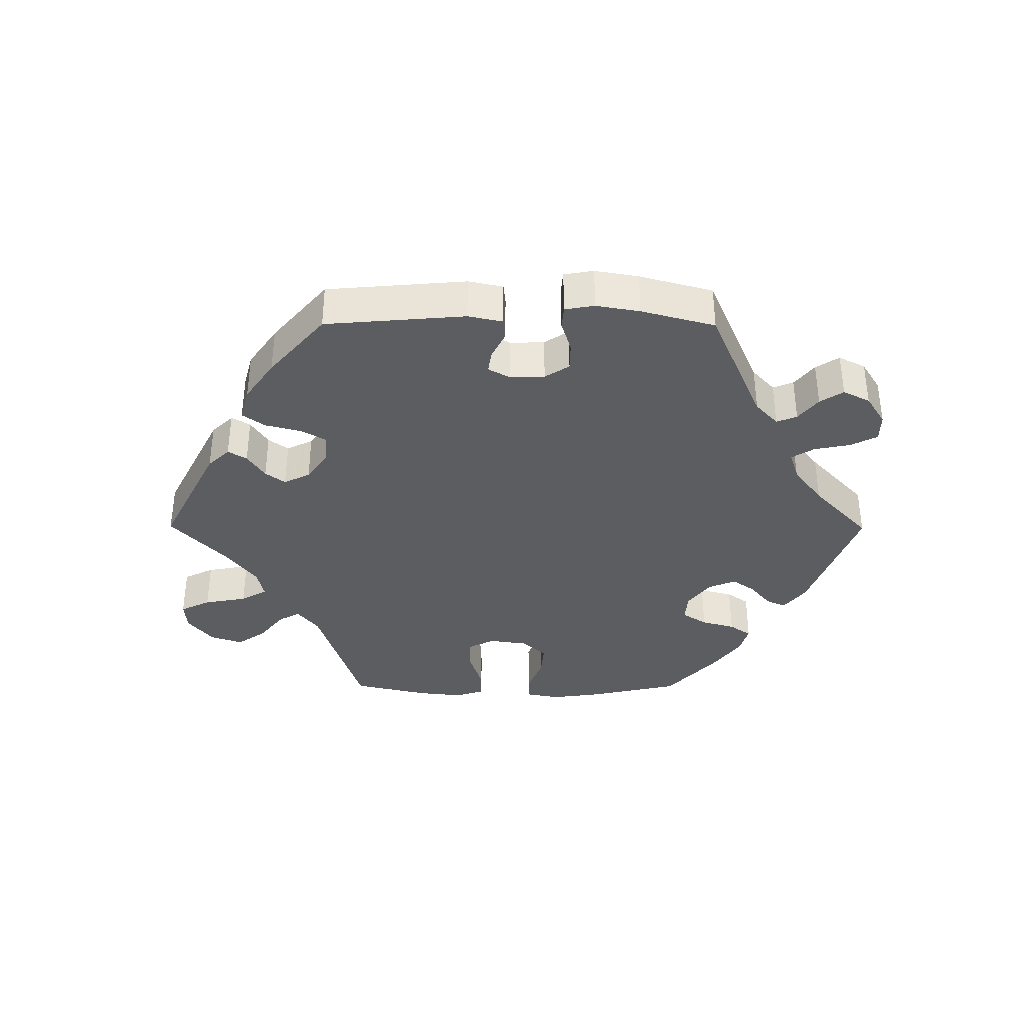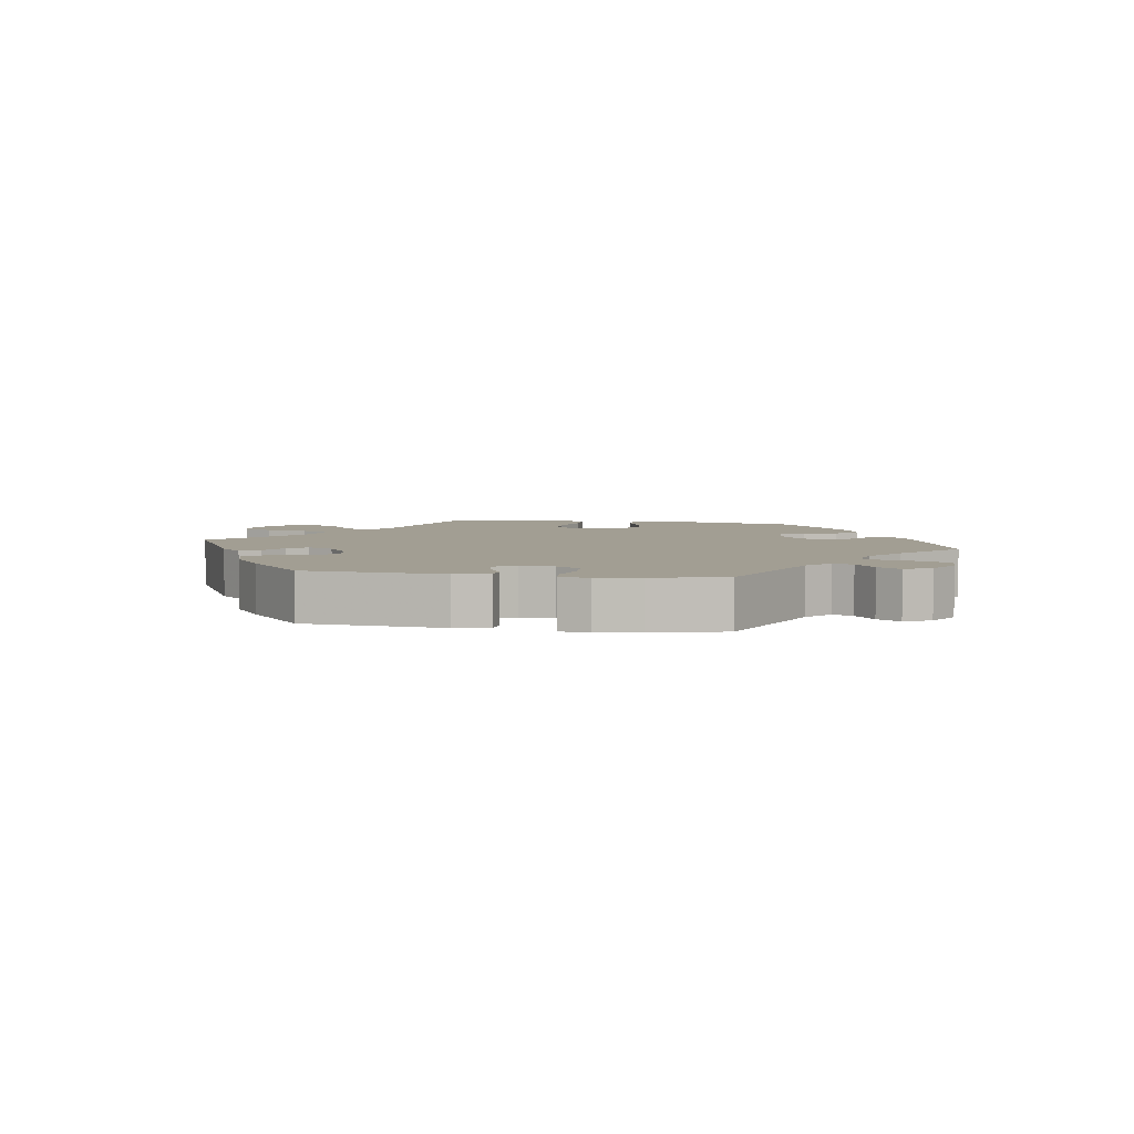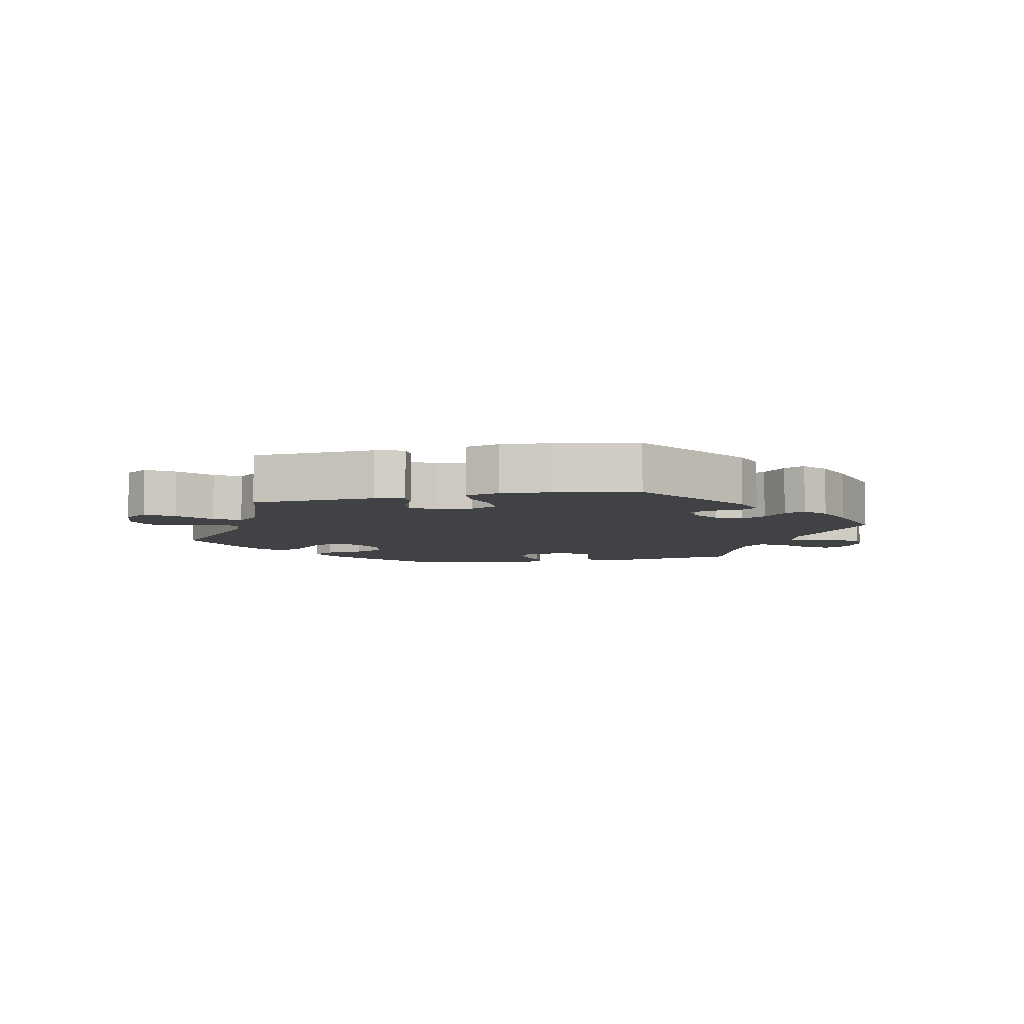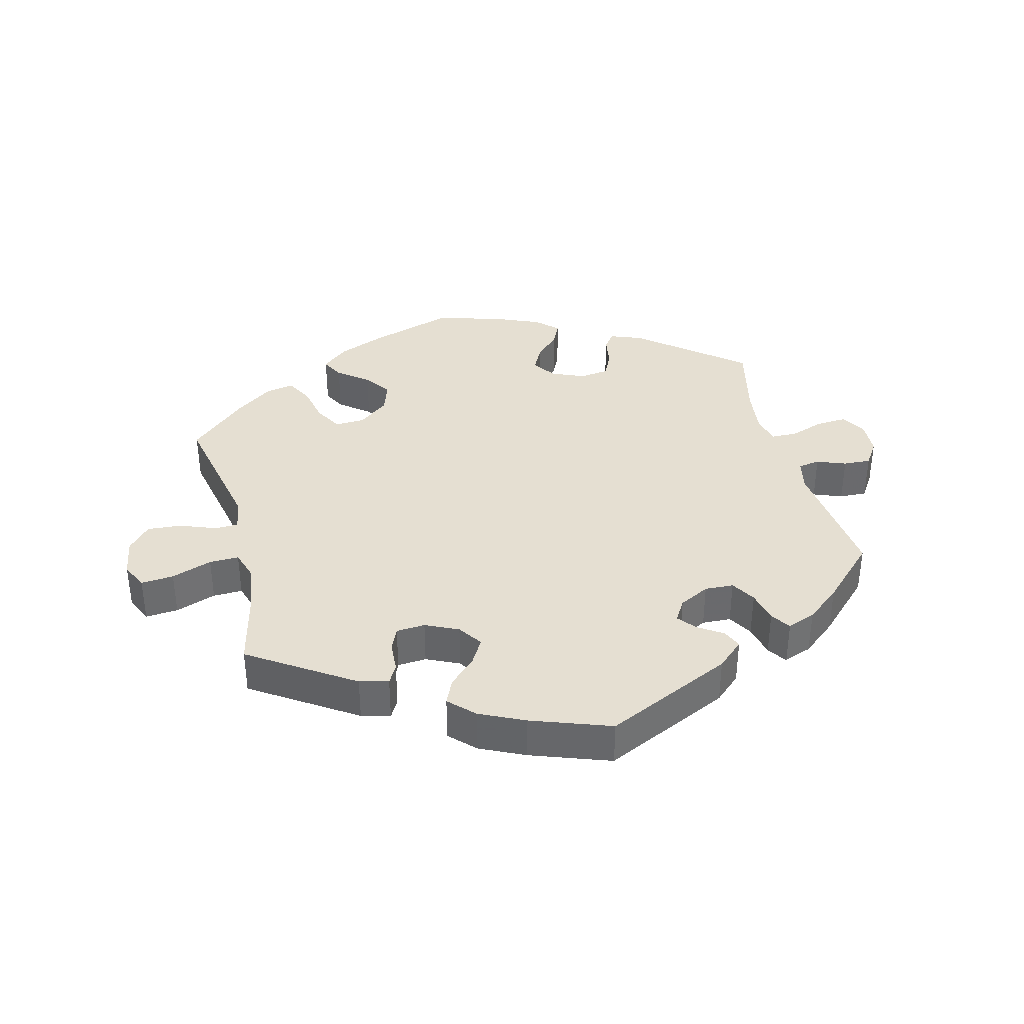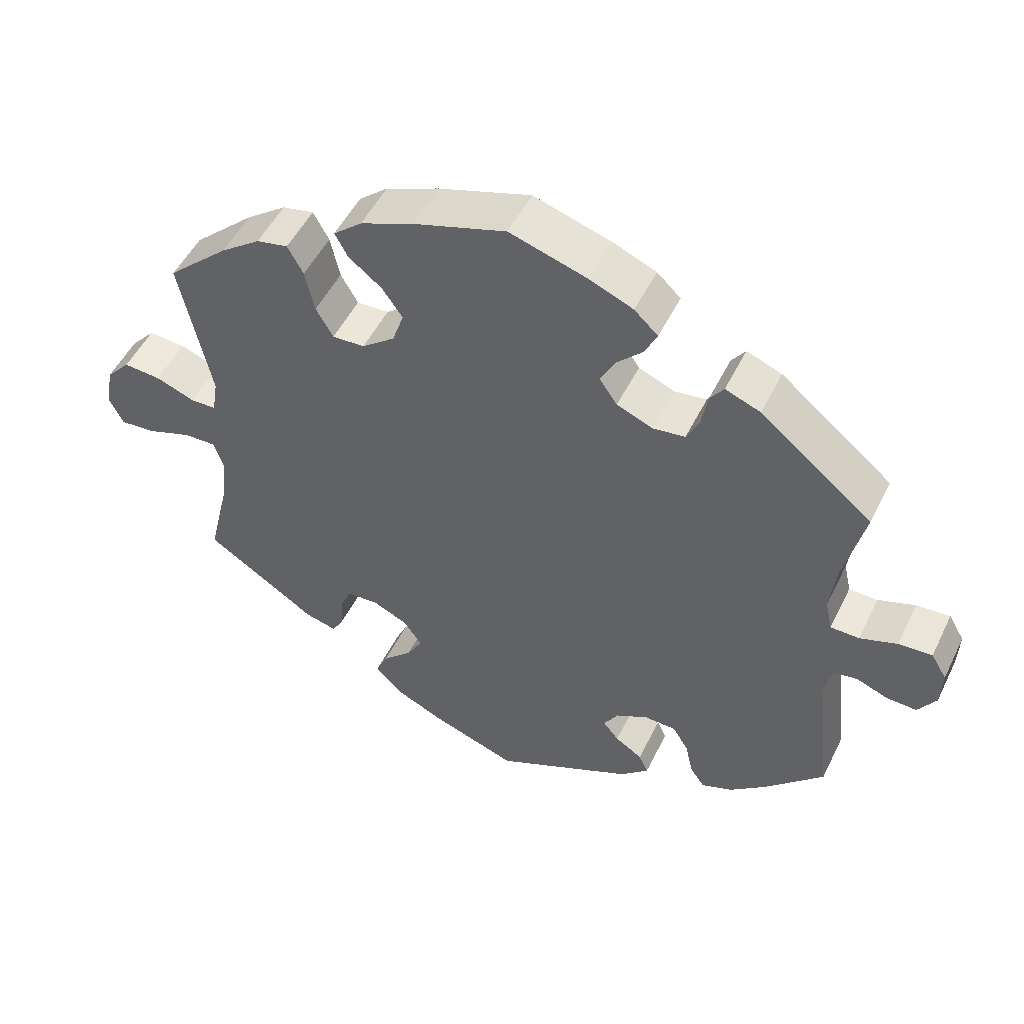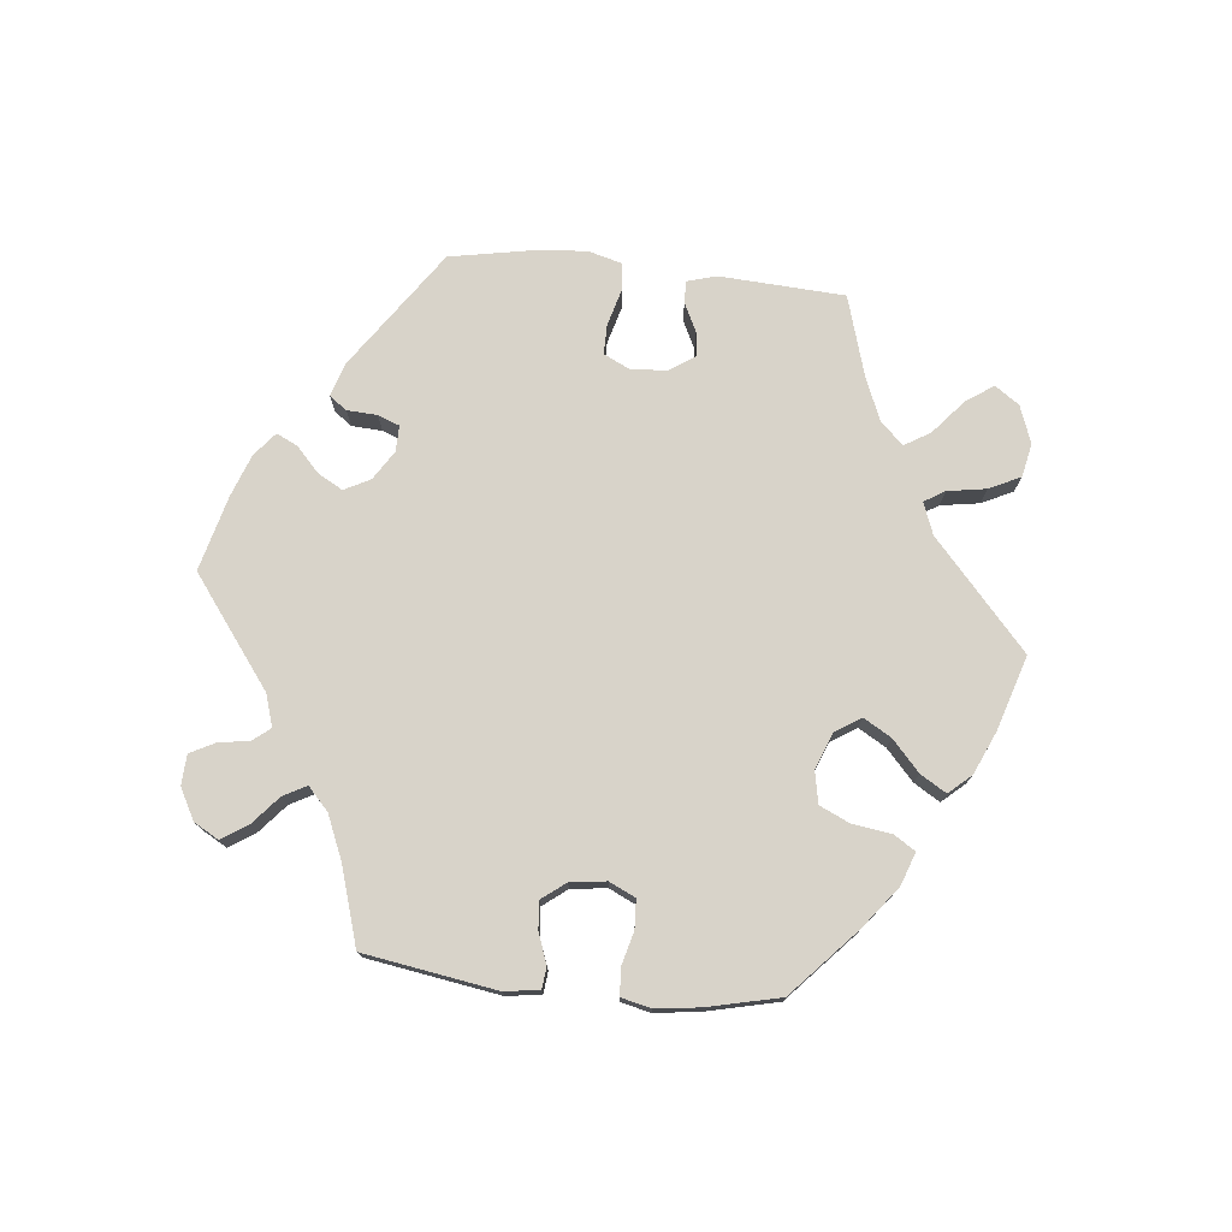
<metadata>
{"format":"obj","ext":"obj","renderer":"f3d","projection":"perspective","resolution":1024,"background":"white","views":[{"elev":-36.9,"azim":-150.3,"up":"+Y"},{"elev":5.0,"azim":-140.9,"up":"+Y"},{"elev":-6.6,"azim":162.3,"up":"+Y"},{"elev":37.3,"azim":165.8,"up":"+Y"},{"elev":50.8,"azim":-154.4,"up":"+Z"},{"elev":75.9,"azim":-24.1,"up":"+Y"}]}
</metadata>
<code>
v -0.193 0.07 -0.487
v -0.233 0.07 -0.451
v -0.22 0.07 -0.422
v -0.182 0.07 -0.397
v -0.16 0.07 -0.37
v -0.18 0.07 -0.337
v -0.226 0.07 -0.313
v -0.27 0.07 -0.315
v -0.292 0.07 -0.352
v -0.303 0.07 -0.401
v -0.323 0.07 -0.43
v -0.366 0.07 -0.414
v -0.418 0.07 -0.371
v -0.5 0.07 -0.289
v -0.477 0.07 -0.089
v -0.488 0.07 -0.04
v -0.521 0.07 -0.035
v -0.565 0.07 -0.052
v -0.607 0.07 -0.054
v -0.632 0.07 -0.016
v -0.634 0.07 0.037
v -0.612 0.07 0.074
v -0.565 0.07 0.071
v -0.513 0.07 0.053
v -0.473 0.07 0.054
v -0.463 0.07 0.099
v -0.472 0.07 0.17
v -0.5 0.07 0.289
v -0.343 0.07 0.417
v -0.294 0.07 0.436
v -0.275 0.07 0.41
v -0.267 0.07 0.363
v -0.249 0.07 0.325
v -0.204 0.07 0.319
v -0.154 0.07 0.34
v -0.129 0.07 0.376
v -0.149 0.07 0.415
v -0.186 0.07 0.452
v -0.203 0.07 0.488
v -0.17 0.07 0.519
v -0.108 0.07 0.545
v -0.001 0.07 0.578
v 0.128 0.07 0.537
v 0.202 0.07 0.507
v 0.242 0.07 0.473
v 0.224 0.07 0.439
v 0.178 0.07 0.403
v 0.149 0.07 0.362
v 0.165 0.07 0.315
v 0.211 0.07 0.279
v 0.256 0.07 0.277
v 0.28 0.07 0.319
v 0.293 0.07 0.379
v 0.315 0.07 0.419
v 0.359 0.07 0.41
v 0.415 0.07 0.369
v 0.501 0.07 0.29
v 0.458 0.07 0.083
v 0.466 0.07 0.033
v 0.502 0.07 0.032
v 0.557 0.07 0.053
v 0.609 0.07 0.057
v 0.643 0.07 0.019
v 0.653 0.07 -0.04
v 0.634 0.07 -0.08
v 0.584 0.07 -0.076
v 0.522 0.07 -0.054
v 0.477 0.07 -0.053
v 0.463 0.07 -0.097
v 0.472 0.07 -0.167
v 0.501 0.07 -0.289
v 0.344 0.07 -0.392
v 0.3 0.07 -0.403
v 0.284 0.07 -0.374
v 0.281 0.07 -0.327
v 0.266 0.07 -0.293
v 0.222 0.07 -0.29
v 0.172 0.07 -0.313
v 0.147 0.07 -0.35
v 0.169 0.07 -0.388
v 0.21 0.07 -0.428
v 0.227 0.07 -0.466
v 0.19 0.07 -0.503
v 0.122 0.07 -0.535
v 0.001 0.07 -0.578
v -0.193 0 -0.487
v -0.233 0 -0.451
v -0.22 0 -0.422
v -0.182 0 -0.397
v -0.16 0 -0.37
v -0.18 0 -0.337
v -0.226 0 -0.313
v -0.27 0 -0.315
v -0.292 0 -0.352
v -0.303 0 -0.401
v -0.323 0 -0.43
v -0.366 0 -0.414
v -0.418 0 -0.371
v -0.5 0 -0.289
v -0.477 0 -0.089
v -0.488 0 -0.04
v -0.521 0 -0.035
v -0.565 0 -0.052
v -0.607 0 -0.054
v -0.632 0 -0.016
v -0.634 0 0.037
v -0.612 0 0.074
v -0.565 0 0.071
v -0.513 0 0.053
v -0.473 0 0.054
v -0.463 0 0.099
v -0.472 0 0.17
v -0.5 0 0.289
v -0.343 0 0.417
v -0.294 0 0.436
v -0.275 0 0.41
v -0.267 0 0.363
v -0.249 0 0.325
v -0.204 0 0.319
v -0.154 0 0.34
v -0.129 0 0.376
v -0.149 0 0.415
v -0.186 0 0.452
v -0.203 0 0.488
v -0.17 0 0.519
v -0.108 0 0.545
v -0.001 0 0.578
v 0.128 0 0.537
v 0.202 0 0.507
v 0.242 0 0.473
v 0.224 0 0.439
v 0.178 0 0.403
v 0.149 0 0.362
v 0.165 0 0.315
v 0.211 0 0.279
v 0.256 0 0.277
v 0.28 0 0.319
v 0.293 0 0.379
v 0.315 0 0.419
v 0.359 0 0.41
v 0.415 0 0.369
v 0.501 0 0.29
v 0.458 0 0.083
v 0.466 0 0.033
v 0.502 0 0.032
v 0.557 0 0.053
v 0.609 0 0.057
v 0.643 0 0.019
v 0.653 0 -0.04
v 0.634 0 -0.08
v 0.584 0 -0.076
v 0.522 0 -0.054
v 0.477 0 -0.053
v 0.463 0 -0.097
v 0.472 0 -0.167
v 0.501 0 -0.289
v 0.344 0 -0.392
v 0.3 0 -0.403
v 0.284 0 -0.374
v 0.281 0 -0.327
v 0.266 0 -0.293
v 0.222 0 -0.29
v 0.172 0 -0.313
v 0.147 0 -0.35
v 0.169 0 -0.388
v 0.21 0 -0.428
v 0.227 0 -0.466
v 0.19 0 -0.503
v 0.122 0 -0.535
v 0.001 0 -0.578
f 80 81 82 83
f 79 80 83 84
f 72 73 74 75
f 70 71 72 75
f 69 70 75 76
f 68 69 76 77
f 64 65 66 67
f 64 67 68
f 63 64 68
f 60 61 62 63
f 59 60 63 68
f 58 59 68 77
f 52 53 54 55
f 51 52 55 56
f 44 45 46 47
f 44 47 48
f 43 44 48
f 42 43 48
f 41 42 48 49
f 37 38 39 40
f 36 37 40 41
f 29 30 31 32
f 27 28 29 32
f 26 27 32 33
f 25 26 33 34
f 21 22 23 24
f 21 24 25
f 20 21 25
f 17 18 19 20
f 16 17 20 25
f 15 16 25 34
f 9 10 11 12
f 8 9 12 13
f 1 2 3 4
f 1 4 5
f 79 84 85 1
f 57 58 77 78
f 51 56 57 78
f 50 51 78 79
f 49 50 79 1
f 36 41 49
f 35 36 49
f 8 13 14 15
f 7 8 15 34
f 6 7 34 35
f 49 1 5
f 5 6 35 49
f 168 167 166 165
f 169 168 165 164
f 160 159 158 157
f 160 157 156 155
f 161 160 155 154
f 162 161 154 153
f 152 151 150 149
f 153 152 149
f 153 149 148
f 148 147 146 145
f 153 148 145 144
f 162 153 144 143
f 140 139 138 137
f 141 140 137 136
f 132 131 130 129
f 133 132 129
f 133 129 128
f 133 128 127
f 134 133 127 126
f 125 124 123 122
f 126 125 122 121
f 117 116 115 114
f 117 114 113 112
f 118 117 112 111
f 119 118 111 110
f 109 108 107 106
f 110 109 106
f 110 106 105
f 105 104 103 102
f 110 105 102 101
f 119 110 101 100
f 97 96 95 94
f 98 97 94 93
f 89 88 87 86
f 90 89 86
f 86 170 169 164
f 163 162 143 142
f 163 142 141 136
f 164 163 136 135
f 86 164 135 134
f 134 126 121
f 134 121 120
f 100 99 98 93
f 119 100 93 92
f 120 119 92 91
f 90 86 134
f 134 120 91 90
f 1 86 87 2
f 2 87 88 3
f 3 88 89 4
f 4 89 90 5
f 5 90 91 6
f 6 91 92 7
f 7 92 93 8
f 8 93 94 9
f 9 94 95 10
f 10 95 96 11
f 11 96 97 12
f 12 97 98 13
f 13 98 99 14
f 14 99 100 15
f 15 100 101 16
f 16 101 102 17
f 17 102 103 18
f 18 103 104 19
f 19 104 105 20
f 20 105 106 21
f 21 106 107 22
f 22 107 108 23
f 23 108 109 24
f 24 109 110 25
f 25 110 111 26
f 26 111 112 27
f 27 112 113 28
f 28 113 114 29
f 29 114 115 30
f 30 115 116 31
f 31 116 117 32
f 32 117 118 33
f 33 118 119 34
f 34 119 120 35
f 35 120 121 36
f 36 121 122 37
f 37 122 123 38
f 38 123 124 39
f 39 124 125 40
f 40 125 126 41
f 41 126 127 42
f 42 127 128 43
f 43 128 129 44
f 44 129 130 45
f 45 130 131 46
f 46 131 132 47
f 47 132 133 48
f 48 133 134 49
f 49 134 135 50
f 50 135 136 51
f 51 136 137 52
f 52 137 138 53
f 53 138 139 54
f 54 139 140 55
f 55 140 141 56
f 56 141 142 57
f 57 142 143 58
f 58 143 144 59
f 59 144 145 60
f 60 145 146 61
f 61 146 147 62
f 62 147 148 63
f 63 148 149 64
f 64 149 150 65
f 65 150 151 66
f 66 151 152 67
f 67 152 153 68
f 68 153 154 69
f 69 154 155 70
f 70 155 156 71
f 71 156 157 72
f 72 157 158 73
f 73 158 159 74
f 74 159 160 75
f 75 160 161 76
f 76 161 162 77
f 77 162 163 78
f 78 163 164 79
f 79 164 165 80
f 80 165 166 81
f 81 166 167 82
f 82 167 168 83
f 83 168 169 84
f 84 169 170 85
f 85 170 86 1

</code>
